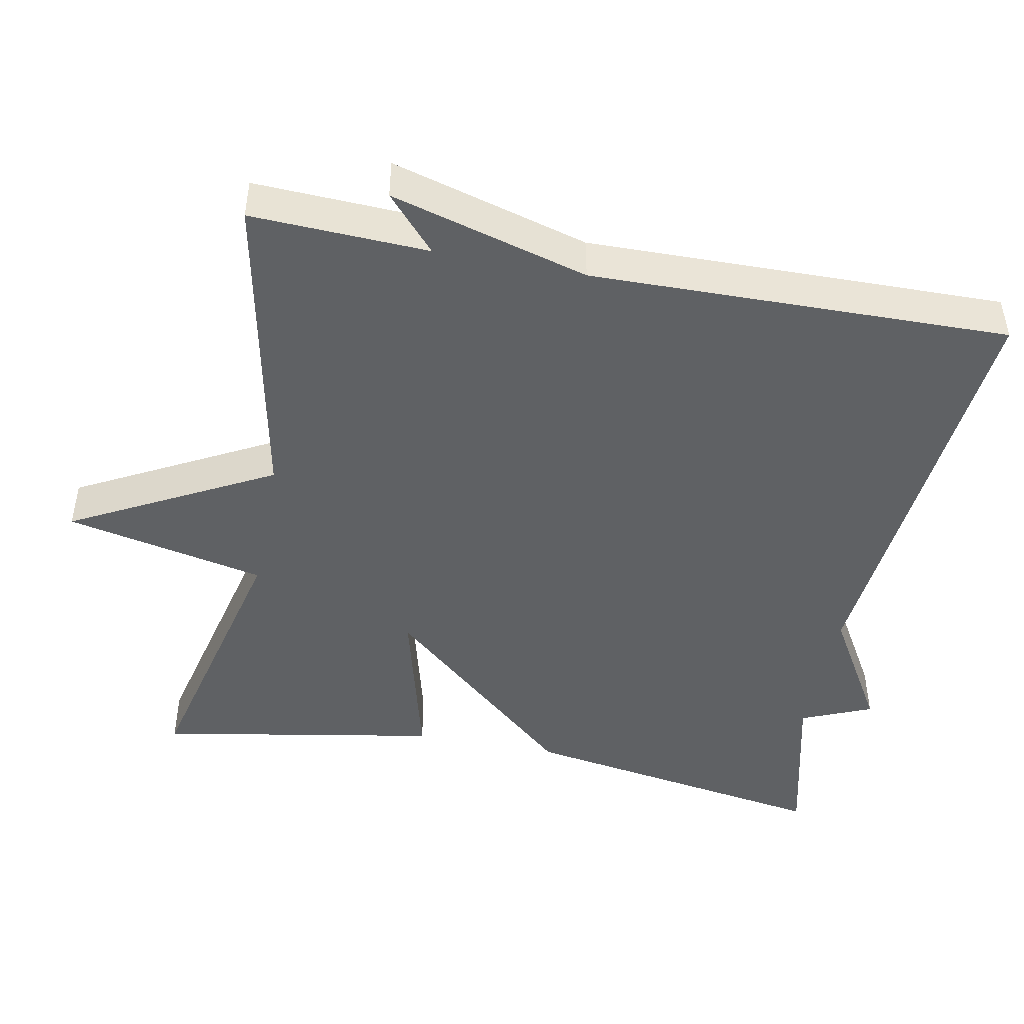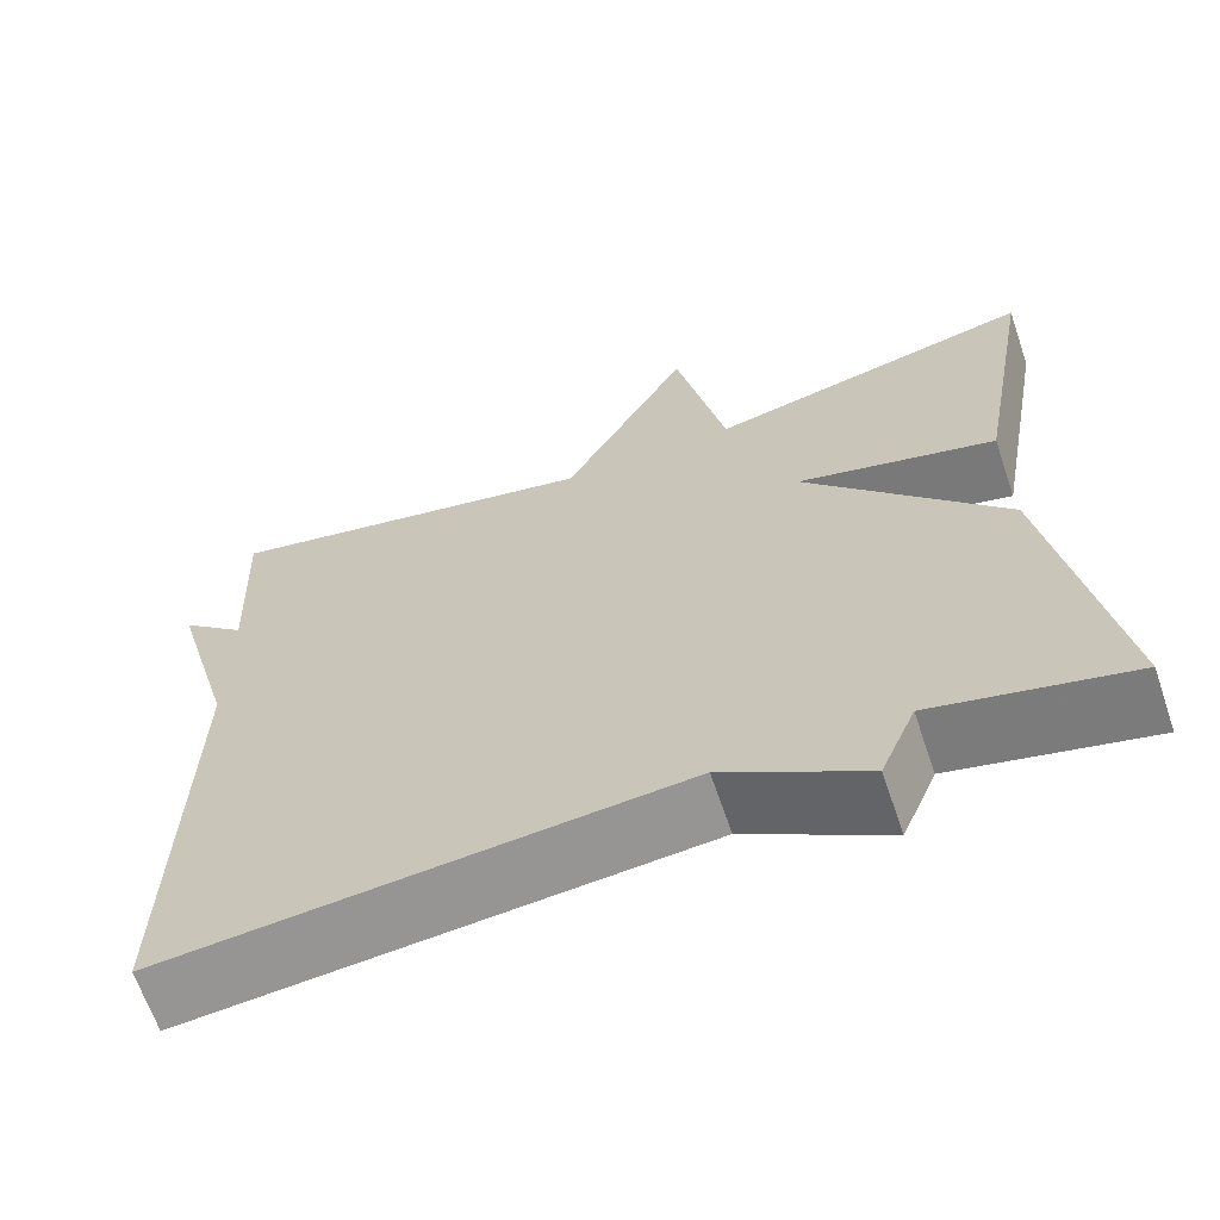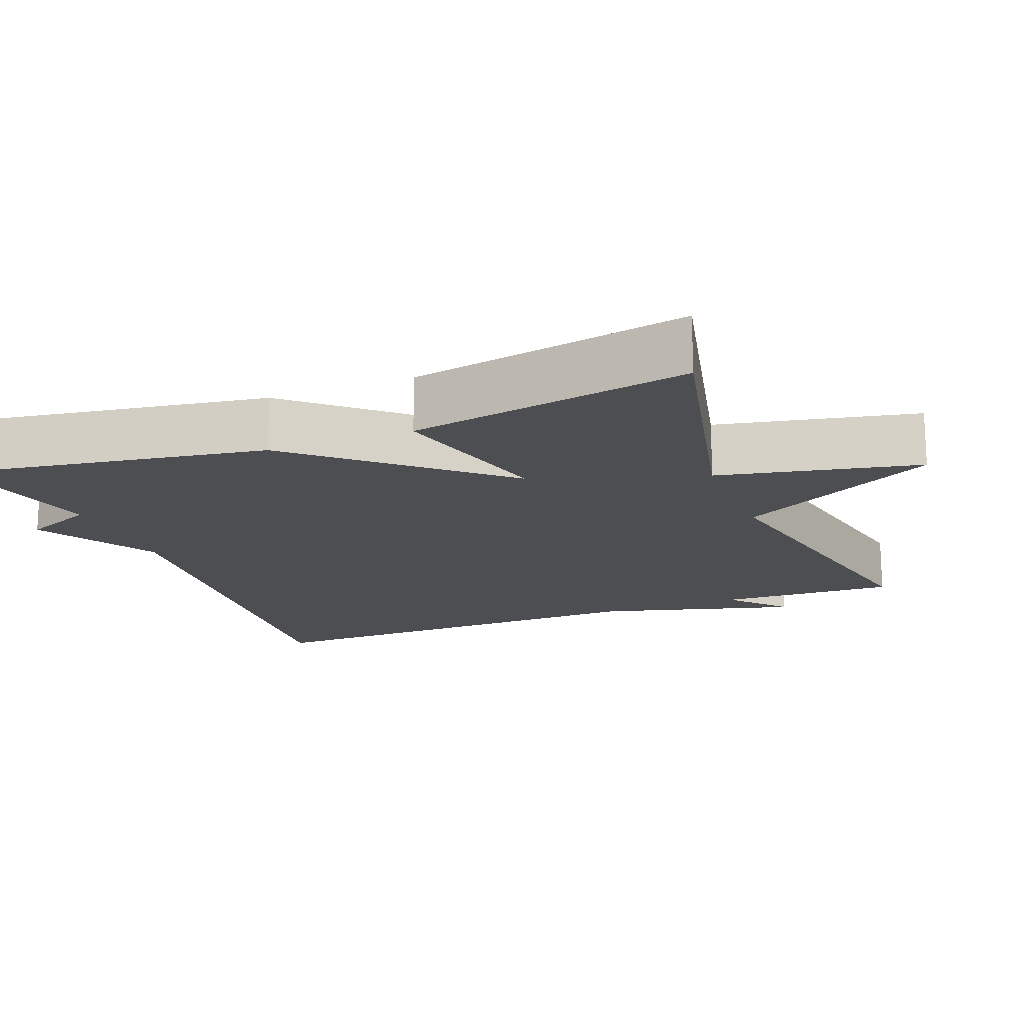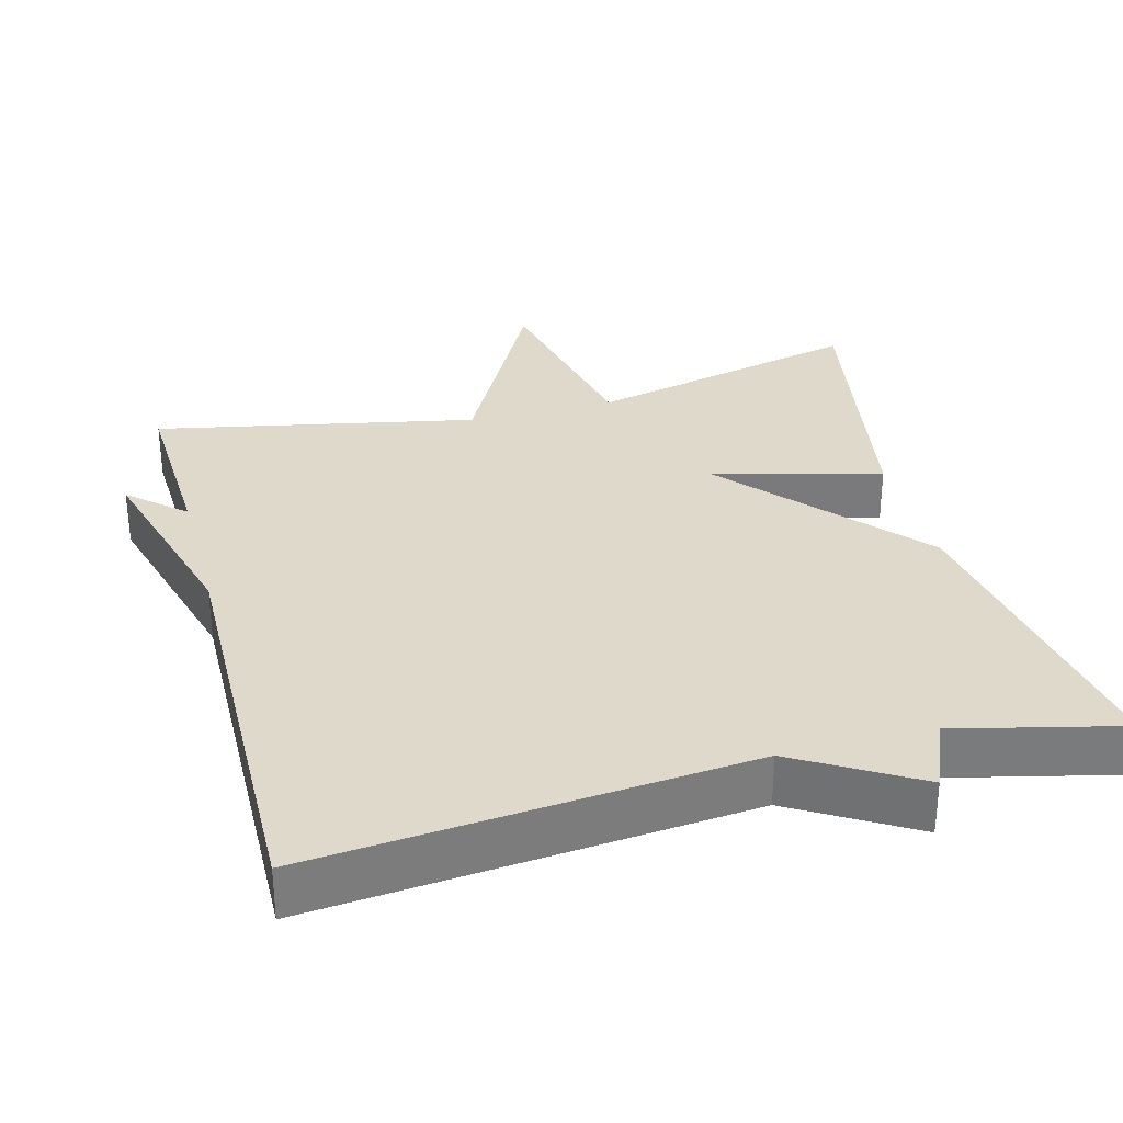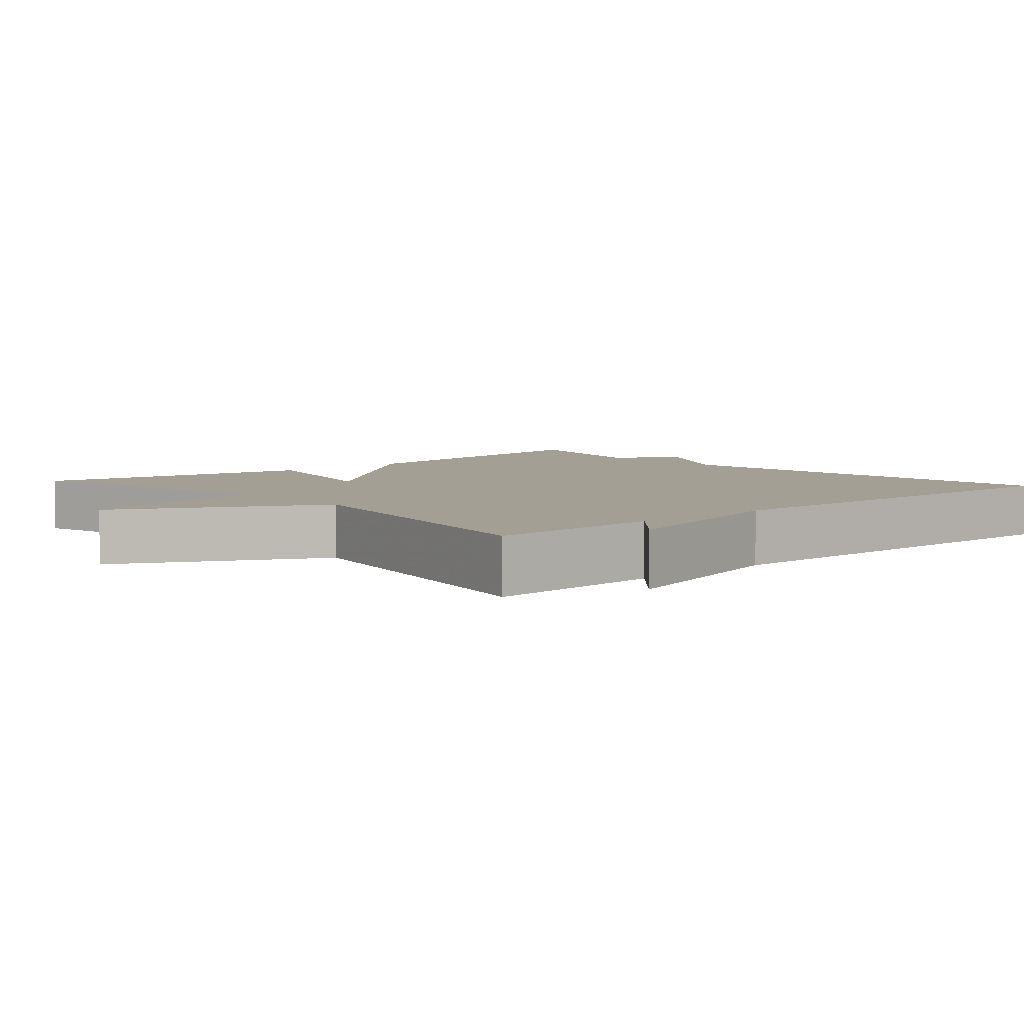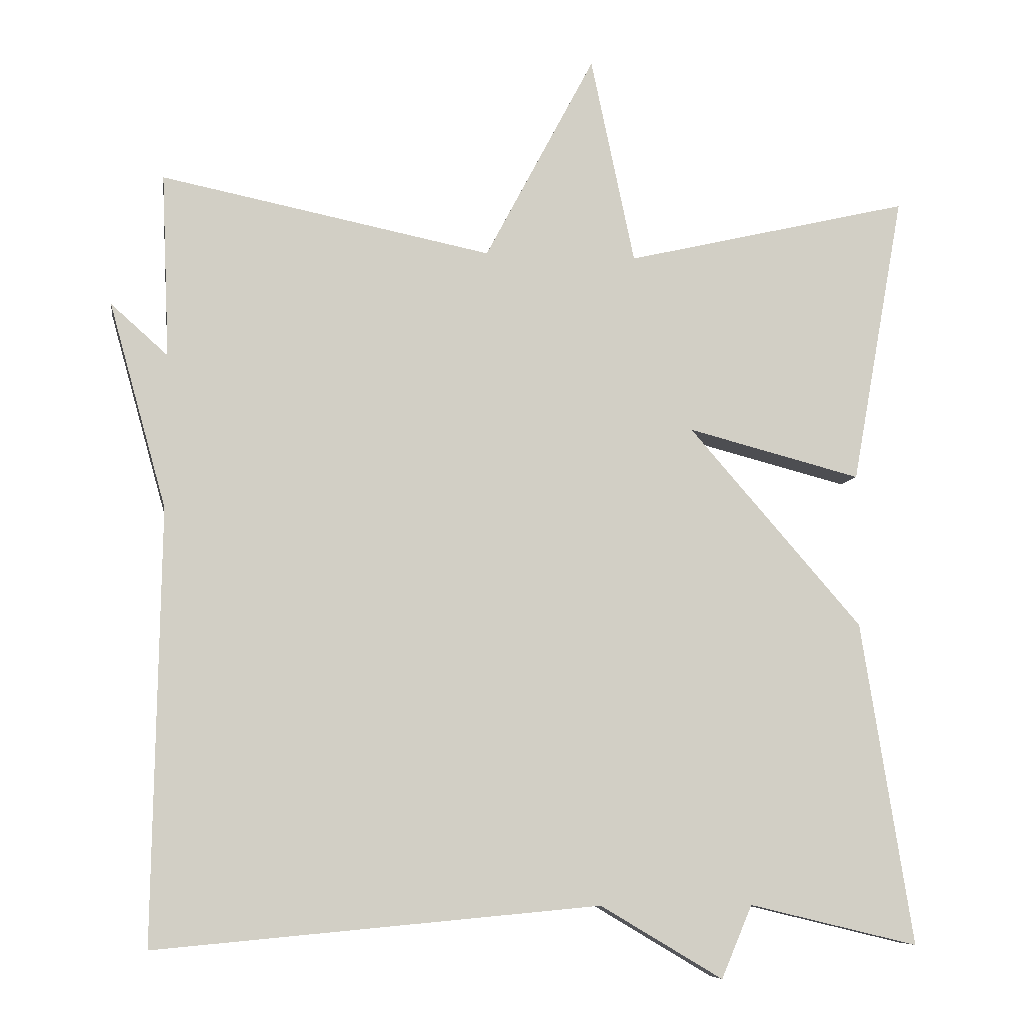
<metadata>
{"format":"obj","ext":"obj","renderer":"f3d","projection":"perspective","resolution":1024,"background":"white","views":[{"elev":-46.6,"azim":79.0,"up":"+Y"},{"elev":-65.4,"azim":-161.2,"up":"+Z"},{"elev":-17.1,"azim":-68.6,"up":"+Y"},{"elev":31.8,"azim":165.1,"up":"+Y"},{"elev":5.6,"azim":48.4,"up":"+Y"},{"elev":-7.7,"azim":171.7,"up":"+Z"}]}
</metadata>
<code>
v 0.5 0.07 0.5
v 0.49 0.07 0.262
v 0.564 0.07 0.328
v 0.49 0.07 0.062
v 0.5 0.07 -0.5
v -0.079 0.07 -0.447
v -0.239 0.07 -0.542
v -0.279 0.07 -0.447
v -0.5 0.07 -0.5
v -0.432 0.07 -0.078
v -0.206 0.07 0.181
v -0.432 0.07 0.122
v -0.5 0.07 0.5
v -0.129 0.07 0.413
v -0.072 0.07 0.682
v 0.071 0.07 0.413
v 0.5 0 0.5
v 0.49 0 0.262
v 0.564 0 0.328
v 0.49 0 0.062
v 0.5 0 -0.5
v -0.079 0 -0.447
v -0.239 0 -0.542
v -0.279 0 -0.447
v -0.5 0 -0.5
v -0.432 0 -0.078
v -0.206 0 0.181
v -0.432 0 0.122
v -0.5 0 0.5
v -0.129 0 0.413
v -0.072 0 0.682
v 0.071 0 0.413
f 14 15 16
f 11 12 13 14
f 11 14 16
f 16 1 2
f 11 16 2
f 10 11 2
f 9 10 2
f 8 9 2
f 2 3 4
f 8 2 4
f 7 8 4
f 6 7 4
f 4 5 6
f 32 31 30
f 30 29 28 27
f 32 30 27
f 18 17 32
f 18 32 27
f 18 27 26
f 18 26 25
f 18 25 24
f 20 19 18
f 20 18 24
f 20 24 23
f 20 23 22
f 22 21 20
f 1 17 18 2
f 2 18 19 3
f 3 19 20 4
f 4 20 21 5
f 5 21 22 6
f 6 22 23 7
f 7 23 24 8
f 8 24 25 9
f 9 25 26 10
f 10 26 27 11
f 11 27 28 12
f 12 28 29 13
f 13 29 30 14
f 14 30 31 15
f 15 31 32 16
f 16 32 17 1

</code>
